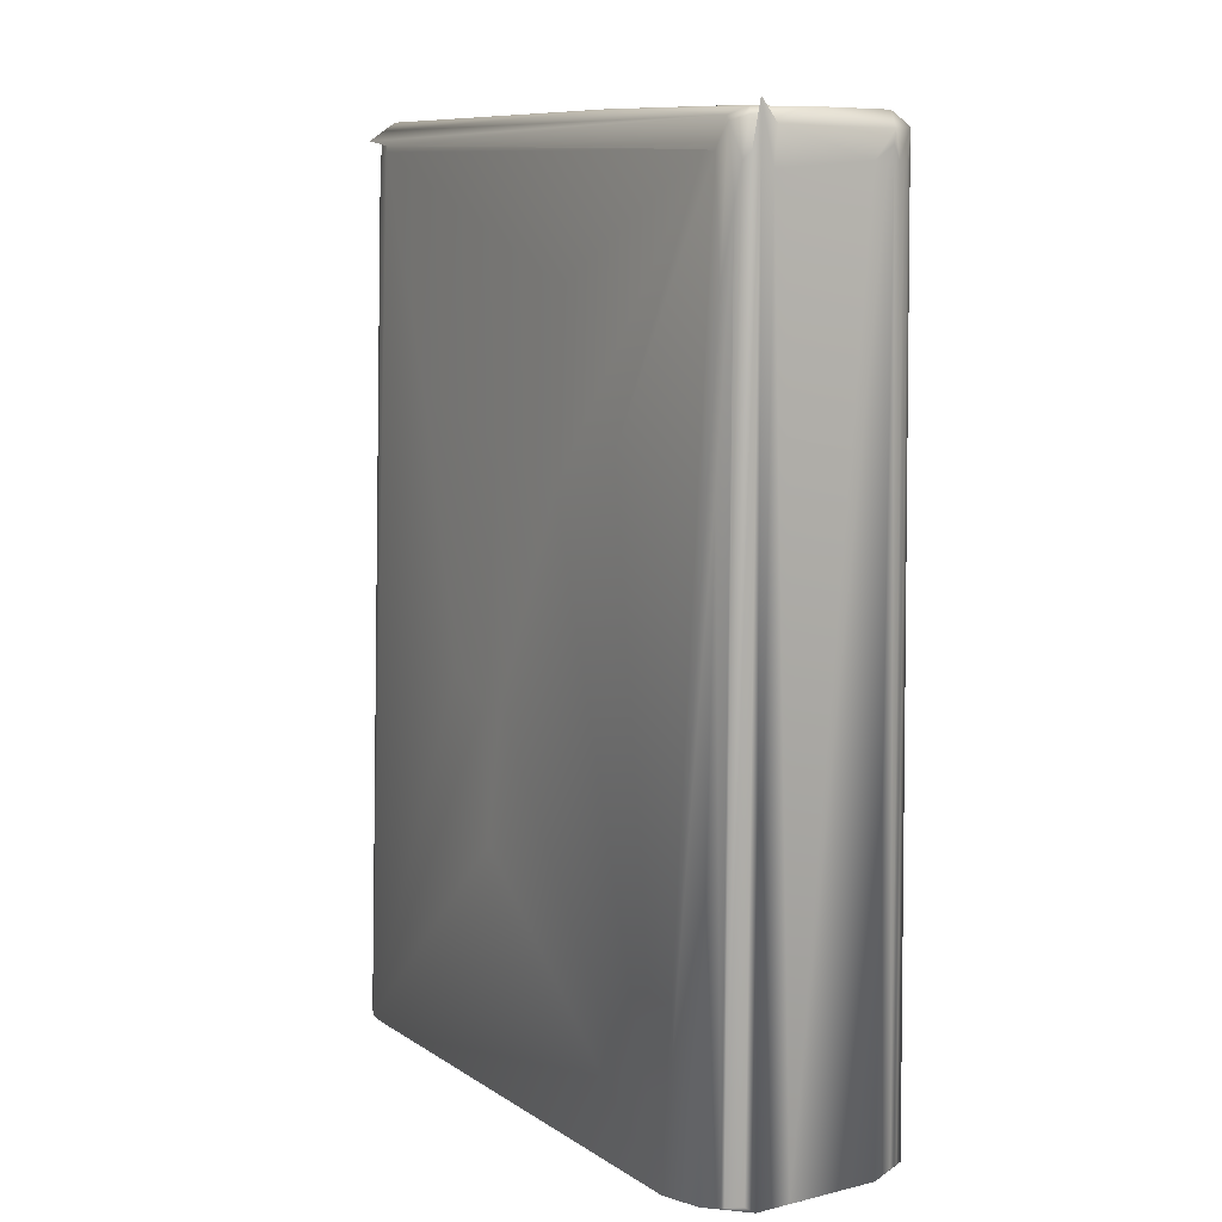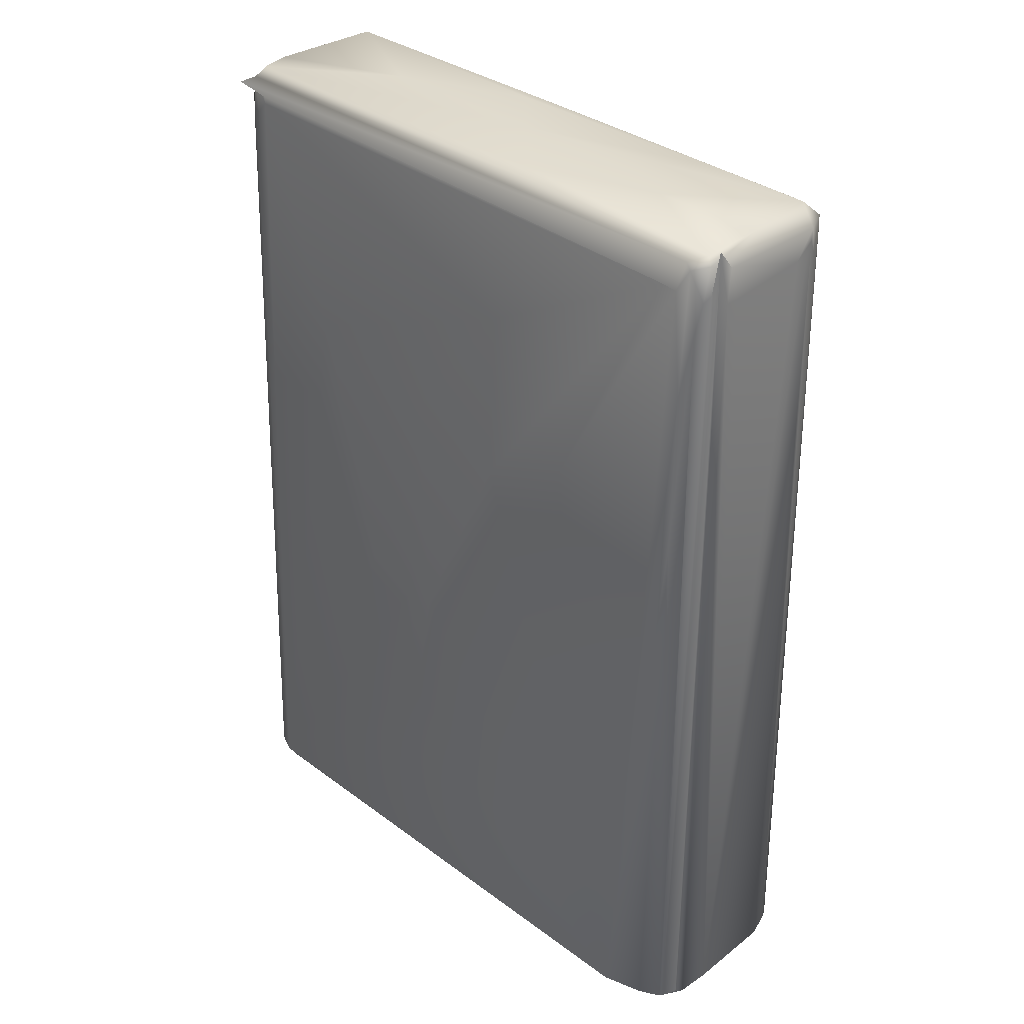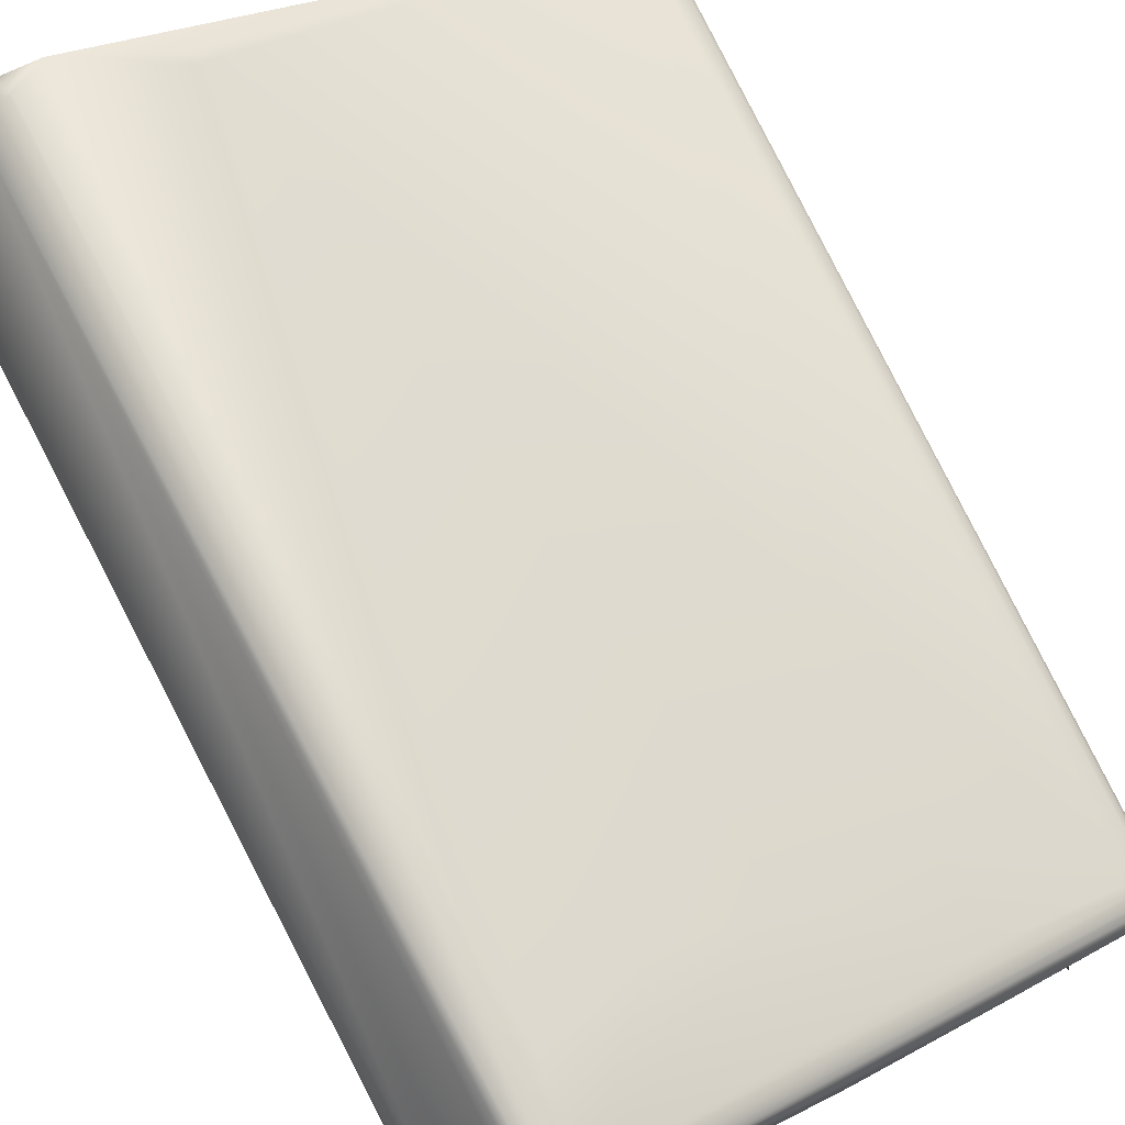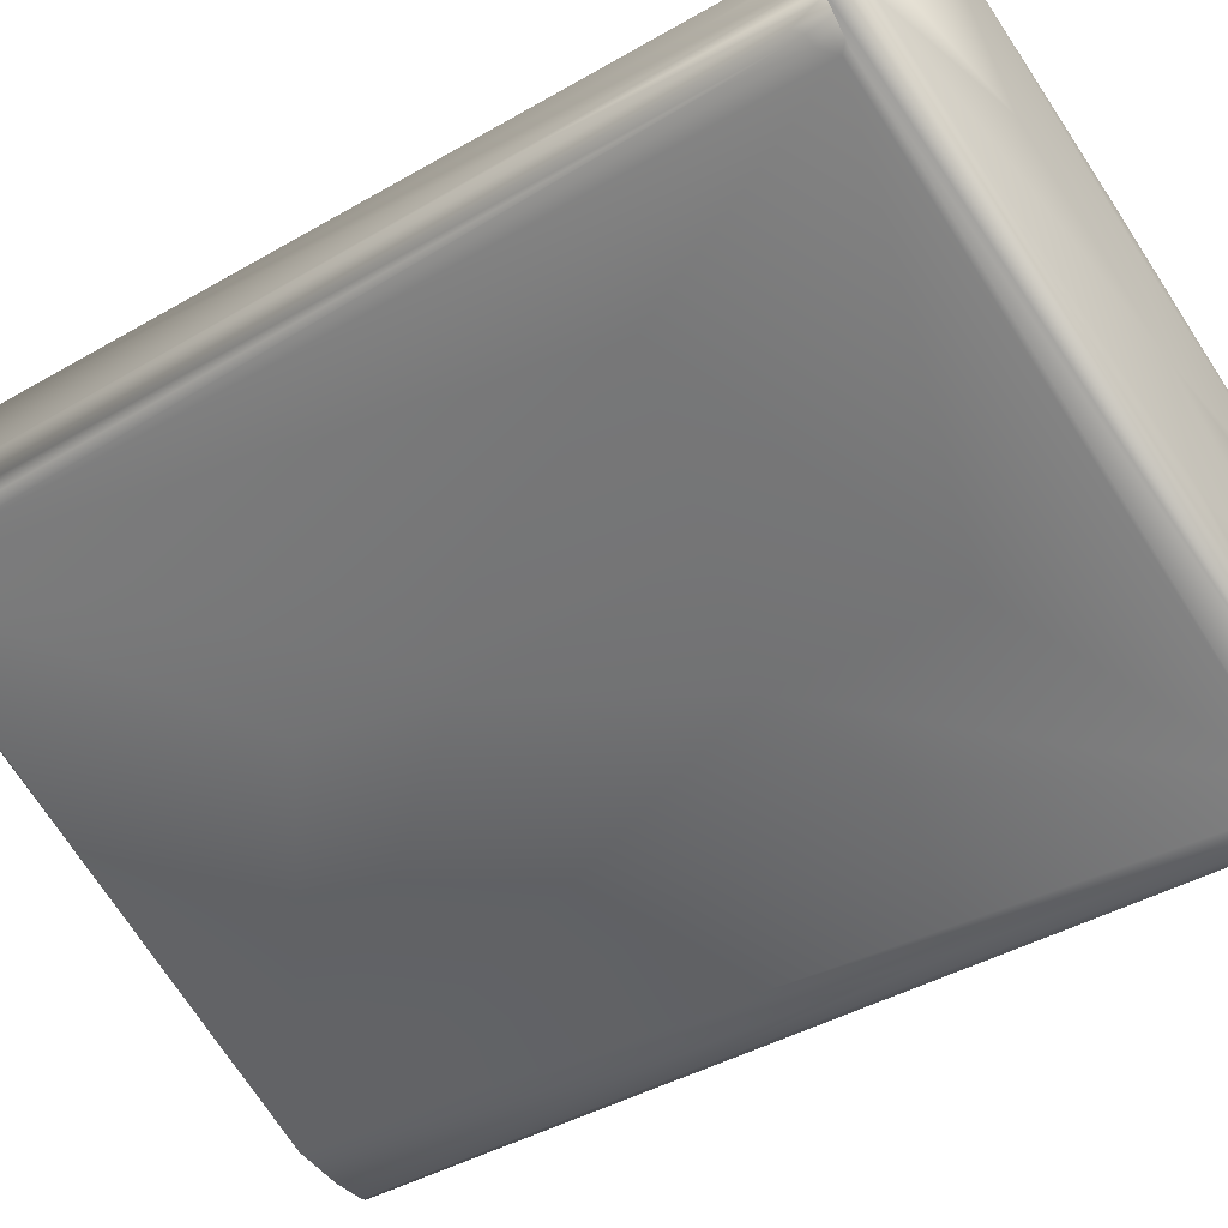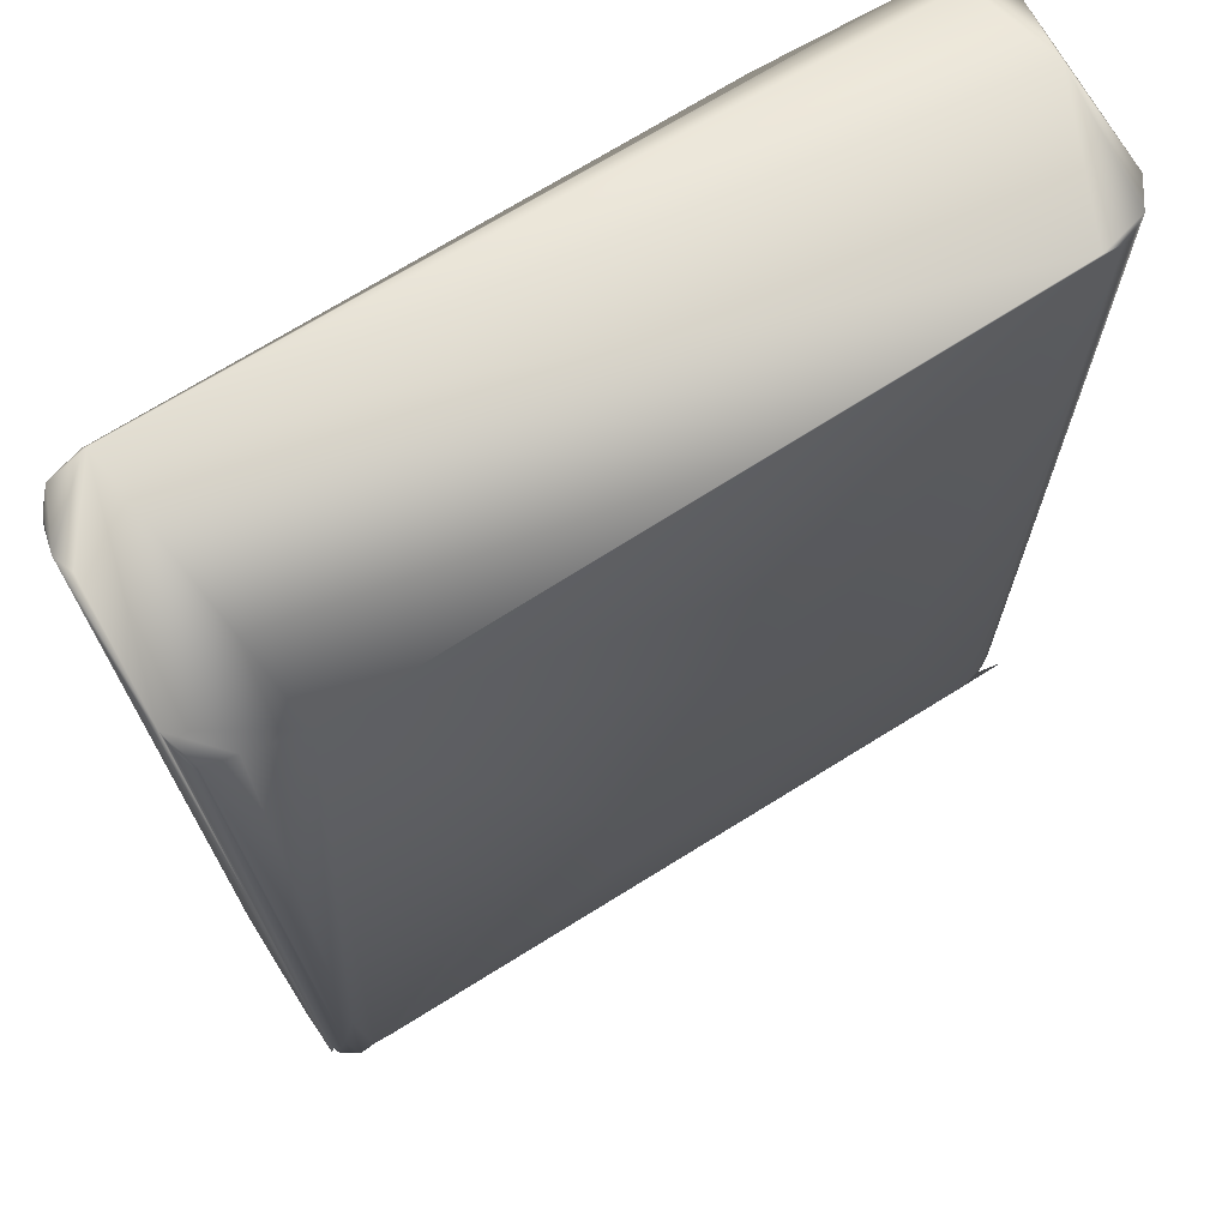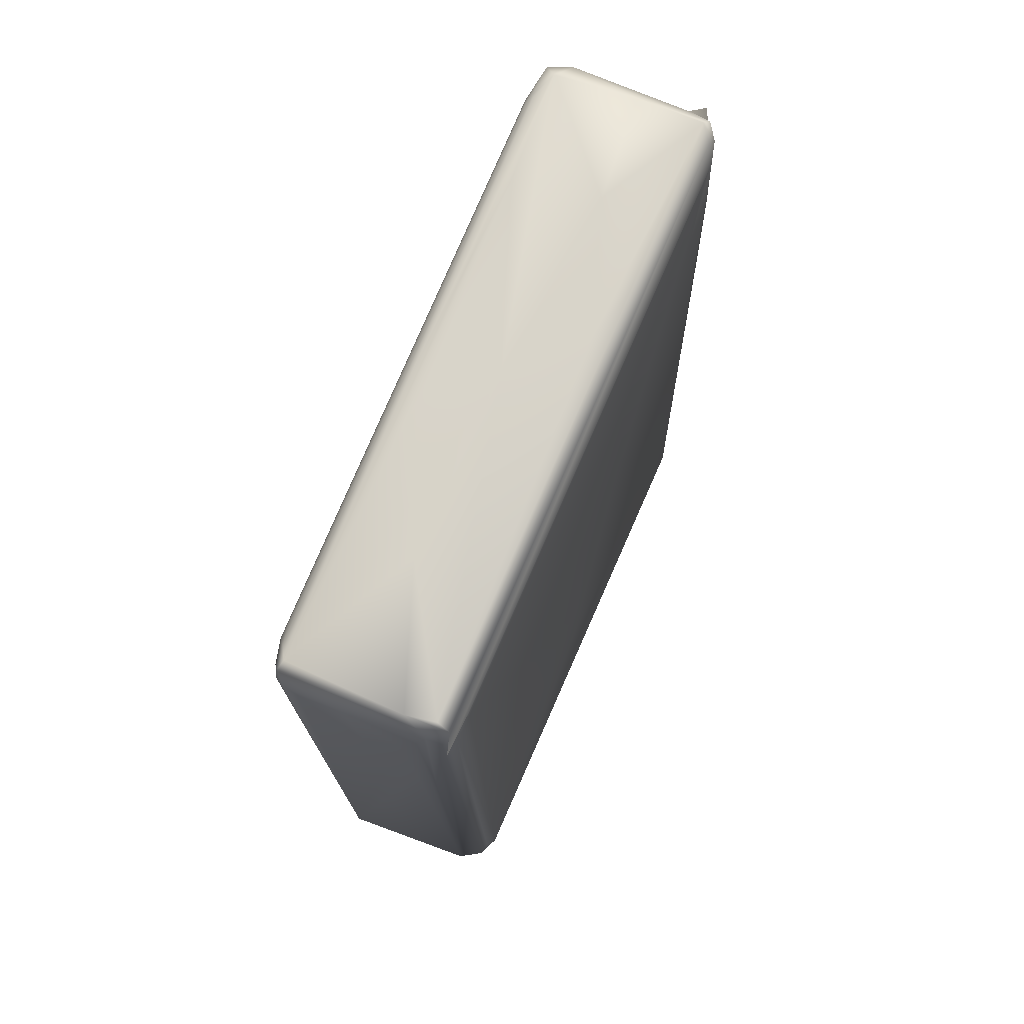
<metadata>
{"format":"obj","ext":"obj","renderer":"f3d","projection":"perspective","resolution":1024,"background":"white","views":[{"elev":9.3,"azim":26.3,"up":"+Z"},{"elev":34.0,"azim":12.9,"up":"+Z"},{"elev":78.8,"azim":-26.7,"up":"+Y"},{"elev":-33.2,"azim":-49.7,"up":"+Y"},{"elev":-19.3,"azim":-179.0,"up":"+Y"},{"elev":75.5,"azim":-98.7,"up":"+Z"}]}
</metadata>
<code>
v -0.07438 0.02548 0.006316
v 0.1135 -0.03718 0.006277
v -0.03522 0.06983 0.005871
v 0.06826 -0.06849 0.005871
v -0.06654 0.01727 0.005871
v -0.05479 0.06908 0.007827
v 0.1089 -0.02635 0.2745
v -0.04292 0.07251 0.2128
v -0.003914 0.05675 0.01712
v 0.1096 -0.04042 0.005871
v 0.08806 -0.07436 0.00826
v 0.09589 -0.0606 0.2603
v 0.1135 -0.02122 0.007828
v -0.07045 0.01957 0.006588
v 0.07624 -0.06412 0.2647
v -0.04501 0.07252 0.01174
v -0.005871 0.05675 0.01219
v 0.1037 -0.01957 0.2727
v 0.1096 -0.01957 0.005871
v 0.09395 -0.06847 0.005871
v 0.09198 -0.07081 0.007828
v 0.08026 -0.07242 0.006367
v 0.1096 -0.01761 0.006394
v 0.1111 -0.02153 0.2622
v 0.1158 -0.0274 0.007828
v -0.04628 0.07198 0.2101
v -0.03718 0.07086 0.2192
v -0.0411 0.07234 0.1898
v -0.0449 0.07064 0.005871
v -0.005771 0.05264 0.2328
v 0.1116 -0.0353 0.2603
v -0.03327 0.06658 0.2701
v 0.0998 -0.06066 0.006412
v 0.1155 -0.02348 0.007091
v 0.07239 0.006148 0.1781
v 0.06654 0.01006 0.1761
v 0.1136 -0.02537 0.2659
v -0.06133 0.05522 0.005871
v 0.08806 -0.06835 0.2622
v 0.08027 -0.06653 0.2642
v -0.04838 0.07042 0.265
v -0.05081 0.06736 0.2624
v -0.005871 0.05772 0.01761
v -0.04451 0.07241 0.01174
v 0.02581 0.03481 0.1987
v 0.06326 0.0109 0.2346
v 0.1136 -0.02935 0.2603
v 0.1051 -0.01957 0.272
v -0.02935 0.06306 0.272
v 0.1037 -0.01731 0.2701
v 0.1096 -0.03856 0.2623
v 0.09159 -0.06604 0.2769
v 0.1085 -0.01761 0.005871
v 0.1157 -0.02935 0.007828
v -0.06634 0.04276 0.249
v -0.07436 0.03327 0.006442
v -0.07241 0.02264 0.01174
v -0.00799 -0.01957 0.07632
v 0.08715 -0.07436 0.007828
v -0.06662 0.02534 0.2624
v 0.08255 -0.06844 0.2322
v -0.03583 0.0692 0.2666
v -0.04123 0.0721 0.2593
v 0.1059 -0.01737 0.2645
v 0.05272 0.01873 0.1867
v 0.0191 0.02511 0.2753
v 0.02397 0.001668 0.2763
v 0.09431 -0.06195 0.2704
v 0.1138 -0.0274 0.2603
v 0.106 -0.01775 0.2671
v 0.1125 -0.03321 0.2661
v 0.1037 -0.01761 0.2705
v 0.1115 -0.02204 0.2641
v 0.1126 -0.02348 0.2622
v 0.1155 -0.03131 0.007798
v -0.07101 0.03327 0.2035
v -0.06849 0.04037 0.2016
v -0.06066 0.05275 0.2329
v -0.06958 0.02935 0.2593
v -0.009785 -0.01801 0.1155
v 0.08221 -0.06948 0.1844
v -0.06846 0.02748 0.2618
v -0.04597 0.07189 0.2651
v -0.05769 0.05608 0.2655
v 0.02357 0.03496 0.2356
v 0.08832 -0.0648 0.2746
v 0.09828 -0.04797 0.2748
v 0.06654 0.006981 0.2632
v 0.1135 -0.02498 0.2704
v 0.09002 -0.06756 0.2642
v 0.1131 -0.03131 0.2622
v -0.06868 0.03807 0.2646
v -0.005196 -0.01849 0.1877
v -0.024 -0.008426 0.1226
v 0.02166 -0.03535 0.1788
v 0.08402 -0.06746 0.2711
v -0.07387 0.03051 0.2695
v 0.04483 0.02142 0.2467
v -0.04534 0.07079 0.2728
v -0.0656 0.03163 0.2749
v 0.04346 -0.03756 0.2752
v 0.09393 -0.06342 0.2603
v 0.07954 -0.009748 0.275
v 0.1126 -0.0325 0.2698
v 0.08935 -0.067 0.2726
v -0.07001 0.03138 0.2652
v -0.001959 -0.02296 0.1174
v 0.0229 -0.03359 0.2309
v -0.06388 0.02375 0.268
v -0.06847 0.02656 0.2397
v -0.04201 0.005871 0.1997
v -0.06362 0.02314 0.2662
v 0.0305 -0.02397 0.2758
v -0.03437 0.06913 0.2406
v 0.01192 0.03339 0.2748
v -0.04351 0.06863 0.2741
v -0.06878 0.03526 0.2706
v -0.07085 0.03531 0.198
v 0.07013 -0.03324 0.2759
v 0.08611 -0.06868 0.2525
v 0.08274 -0.06561 0.2725
v -0.0624 0.03985 0.275
v -0.03955 0.06846 0.273
v 0.02872 0.0252 0.2738
v 0.0455 -0.04913 0.19
v -0.06828 0.02897 0.2724
v -0.02189 0.03153 0.2757
f 14 5 4
f 29 6 16
f 17 3 9
f 19 2 10
f 20 10 2
f 23 3 17
f 23 17 9
f 23 53 3
f 24 13 23
f 1 5 14
f 26 16 6
f 26 8 16
f 28 27 3
f 28 63 27
f 28 8 63
f 28 16 8
f 33 20 2
f 20 21 11
f 52 90 11
f 52 11 21
f 20 22 4
f 34 53 23
f 34 23 13
f 34 2 19
f 34 37 25
f 35 64 23
f 36 23 9
f 36 35 23
f 36 9 65
f 36 64 35
f 64 24 23
f 106 56 1
f 38 56 6
f 38 1 56
f 38 5 1
f 39 120 11
f 39 11 90
f 81 4 22
f 41 83 6
f 83 99 63
f 83 8 26
f 42 84 41
f 26 6 83
f 43 27 9
f 43 9 3
f 43 3 27
f 114 30 9
f 63 8 83
f 44 28 3
f 44 3 16
f 44 16 28
f 3 29 16
f 85 45 30
f 65 45 46
f 46 36 65
f 46 64 36
f 48 7 89
f 48 18 7
f 49 32 123
f 50 89 70
f 50 70 32
f 50 32 49
f 50 48 89
f 62 32 70
f 51 12 33
f 31 33 2
f 31 51 33
f 102 20 33
f 102 33 12
f 52 21 20
f 52 20 102
f 53 34 19
f 53 19 10
f 53 10 20
f 53 29 3
f 53 38 29
f 53 5 38
f 53 4 5
f 53 20 4
f 73 34 13
f 73 13 24
f 54 34 25
f 54 2 34
f 29 38 6
f 57 82 1
f 57 1 14
f 57 14 82
f 79 106 1
f 58 14 4
f 58 4 107
f 59 81 22
f 59 22 20
f 59 11 120
f 59 20 11
f 61 40 4
f 61 4 81
f 42 41 6
f 114 9 27
f 62 114 63
f 62 30 114
f 30 45 9
f 85 46 45
f 65 9 45
f 103 66 67
f 69 25 37
f 69 54 25
f 69 47 54
f 89 69 37
f 71 31 2
f 123 18 48
f 123 48 49
f 72 50 49
f 72 49 48
f 72 48 50
f 73 70 89
f 74 73 37
f 74 34 73
f 75 54 47
f 75 2 54
f 75 71 2
f 70 24 64
f 70 73 24
f 76 118 56
f 76 56 106
f 78 42 6
f 79 1 82
f 80 58 107
f 80 14 58
f 40 15 125
f 105 39 90
f 81 59 120
f 61 81 120
f 83 41 99
f 84 42 78
f 55 92 84
f 99 41 84
f 85 30 62
f 98 46 85
f 98 85 62
f 98 88 46
f 63 114 27
f 62 63 99
f 88 64 46
f 67 7 103
f 68 102 12
f 68 12 51
f 124 7 18
f 124 18 123
f 115 66 103
f 88 70 64
f 88 62 70
f 89 47 69
f 89 37 73
f 37 34 74
f 116 124 123
f 71 51 31
f 68 52 102
f 90 68 105
f 52 68 90
f 91 75 47
f 91 71 75
f 91 47 89
f 56 77 6
f 92 55 77
f 55 6 77
f 92 56 118
f 92 77 56
f 55 78 6
f 55 84 78
f 93 111 80
f 94 80 111
f 94 14 80
f 107 4 95
f 95 4 125
f 95 125 15
f 95 15 108
f 96 120 39
f 105 96 39
f 112 60 14
f 96 121 40
f 40 109 15
f 60 126 82
f 126 79 82
f 110 82 14
f 110 14 60
f 108 111 93
f 112 111 108
f 112 14 111
f 96 40 61
f 96 86 121
f 92 117 84
f 98 62 88
f 99 123 62
f 87 104 7
f 115 116 66
f 51 104 68
f 51 71 104
f 104 91 89
f 123 99 116
f 117 106 126
f 118 106 117
f 107 93 80
f 94 111 14
f 125 4 40
f 112 15 109
f 105 86 96
f 121 97 109
f 121 109 40
f 110 60 82
f 96 61 120
f 101 86 113
f 123 32 62
f 100 122 126
f 7 124 103
f 7 119 87
f 113 100 101
f 124 115 103
f 104 89 7
f 104 71 91
f 66 116 127
f 118 76 106
f 126 122 117
f 117 92 118
f 95 93 107
f 112 108 15
f 126 112 109
f 86 101 121
f 126 60 112
f 126 106 79
f 119 113 86
f 117 99 84
f 122 99 117
f 122 127 116
f 86 87 119
f 67 119 7
f 100 67 127
f 115 124 116
f 116 99 122
f 67 66 127
f 87 86 105
f 87 105 68
f 87 68 104
f 108 93 95
f 126 109 97
f 101 126 121
f 100 127 122
f 100 113 67
f 126 101 100
f 119 67 113
f 126 97 121

</code>
